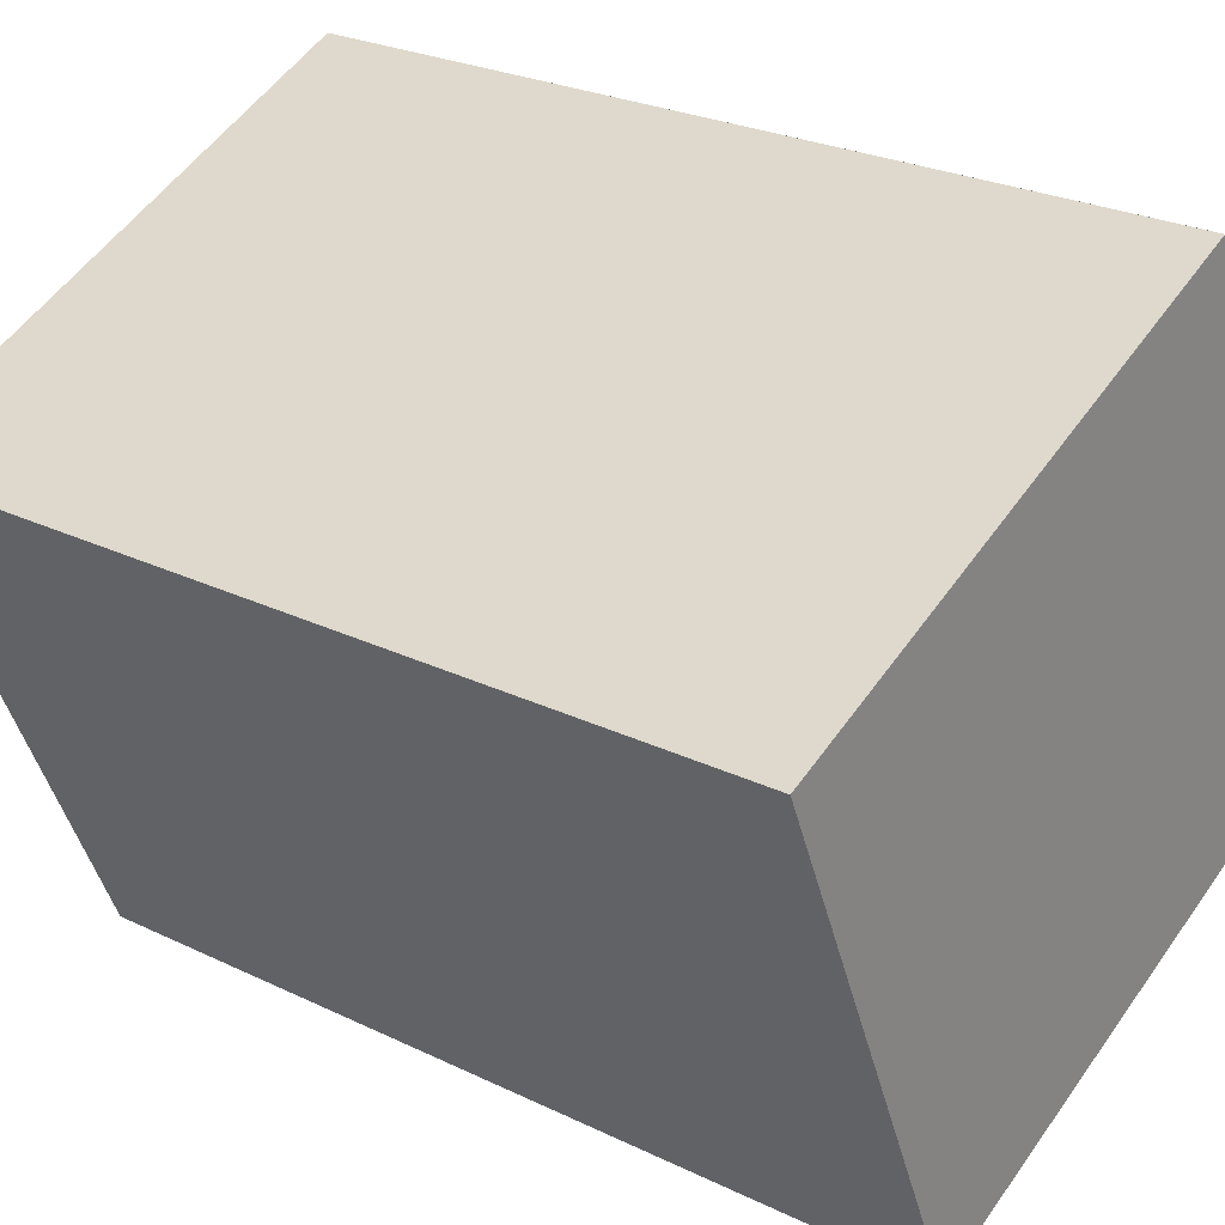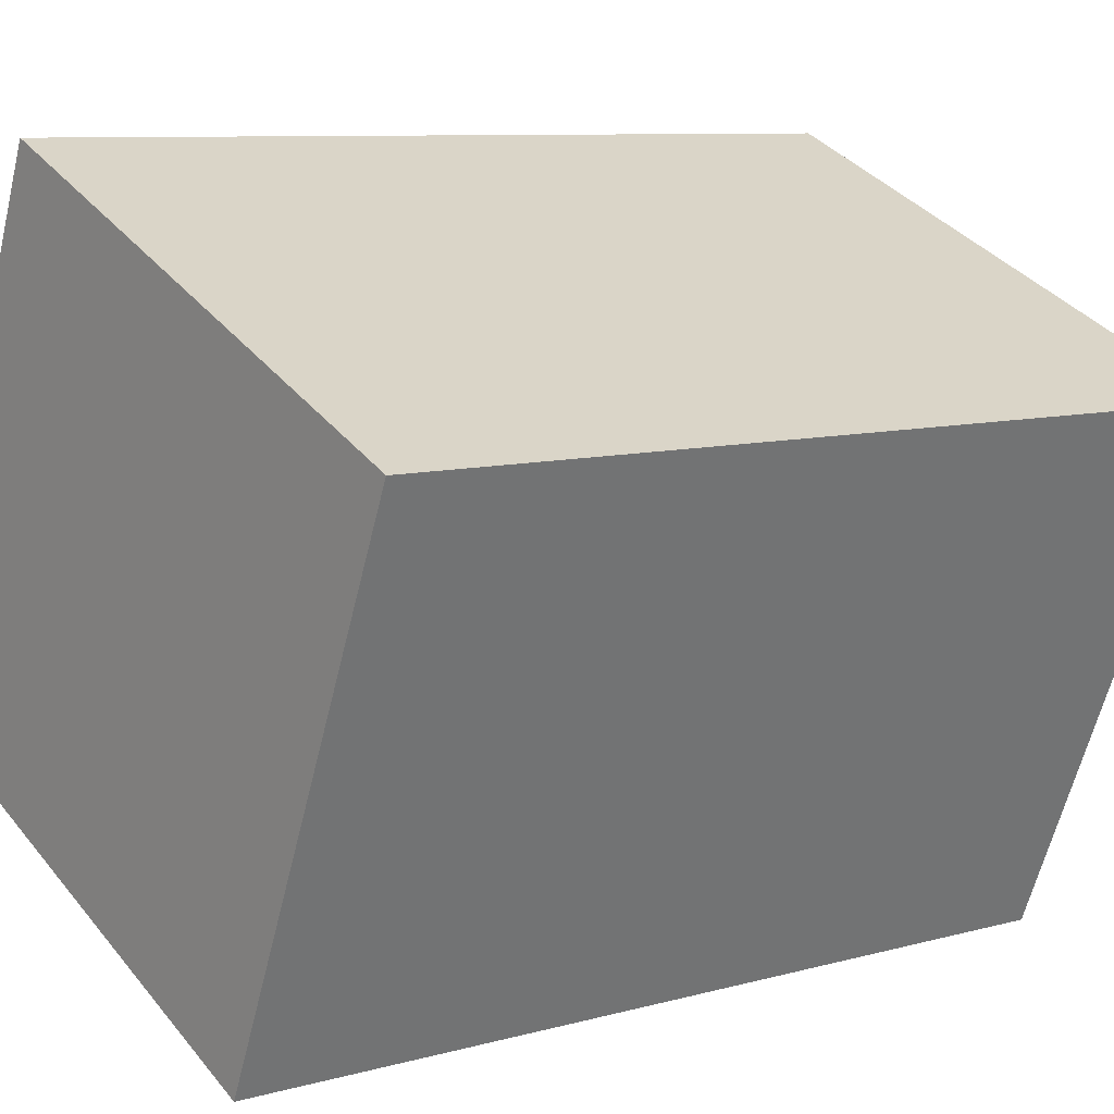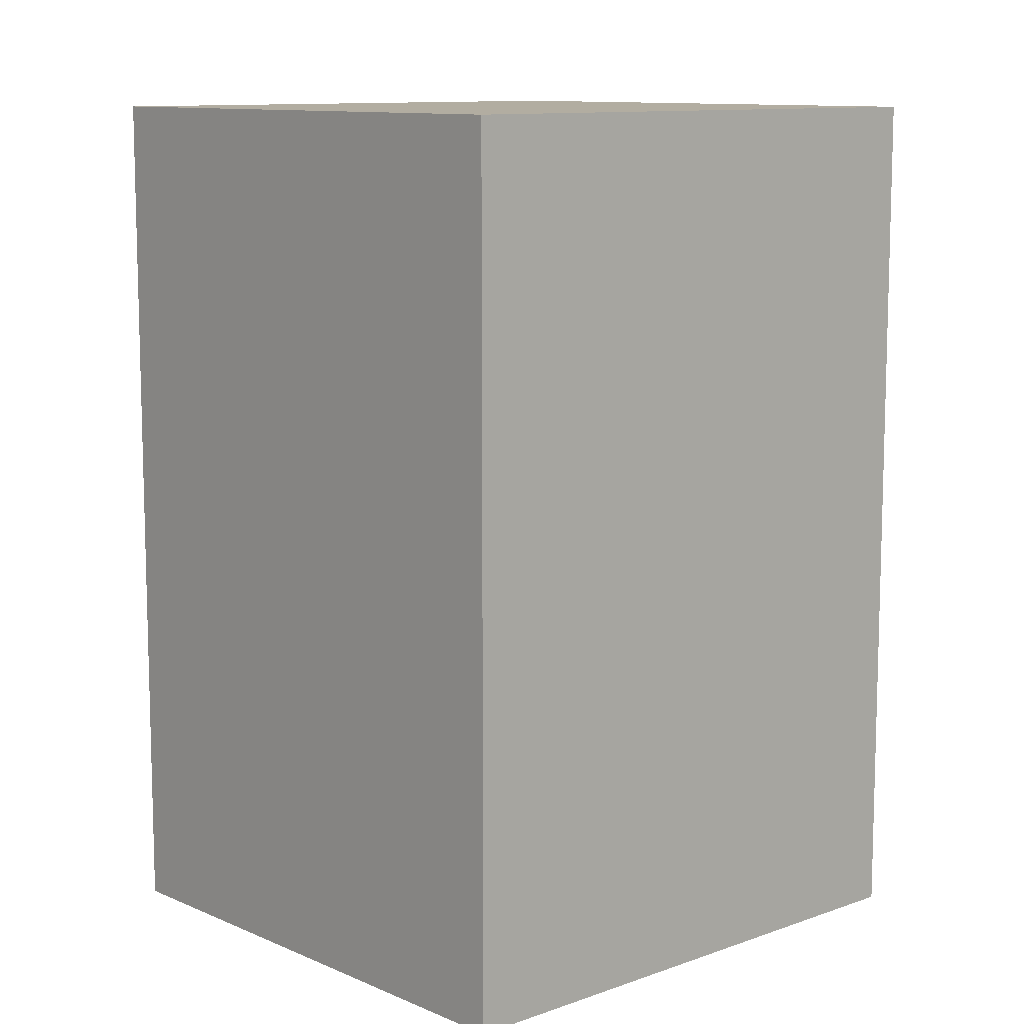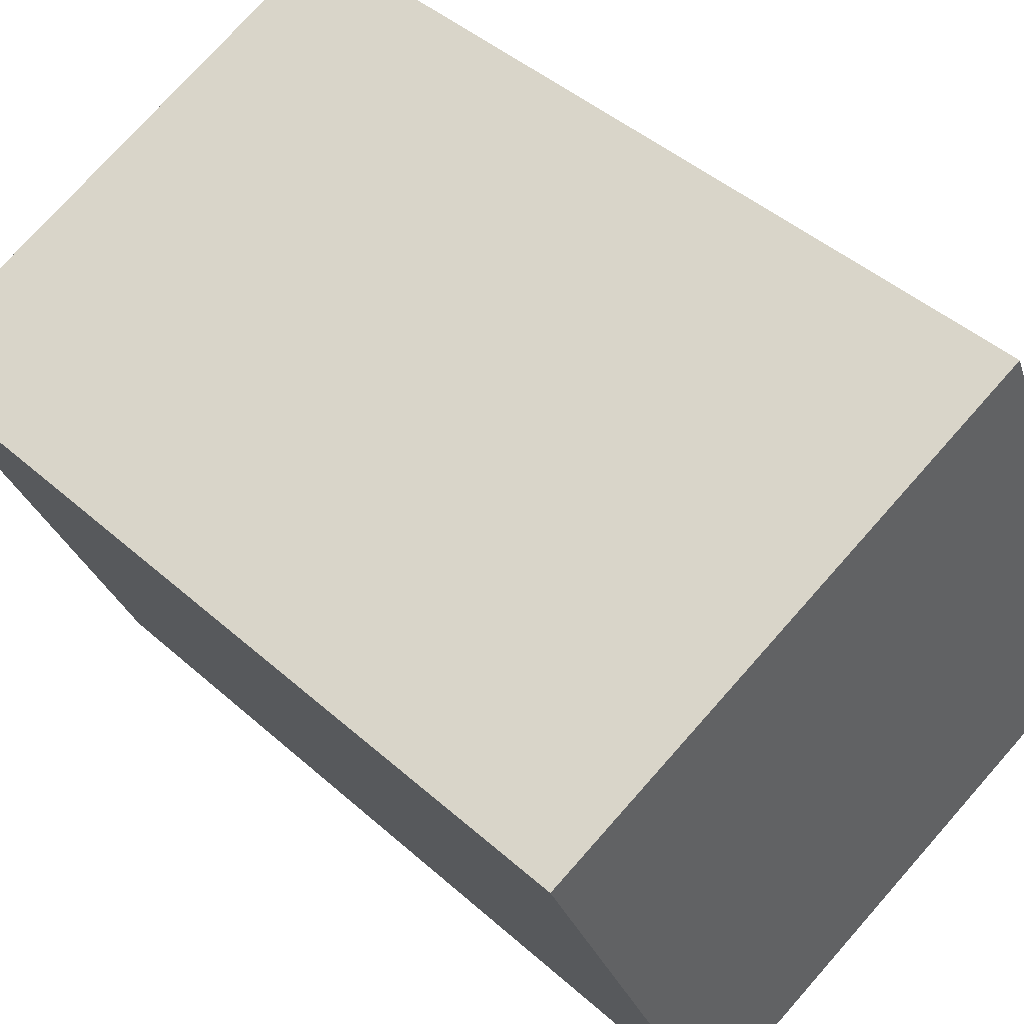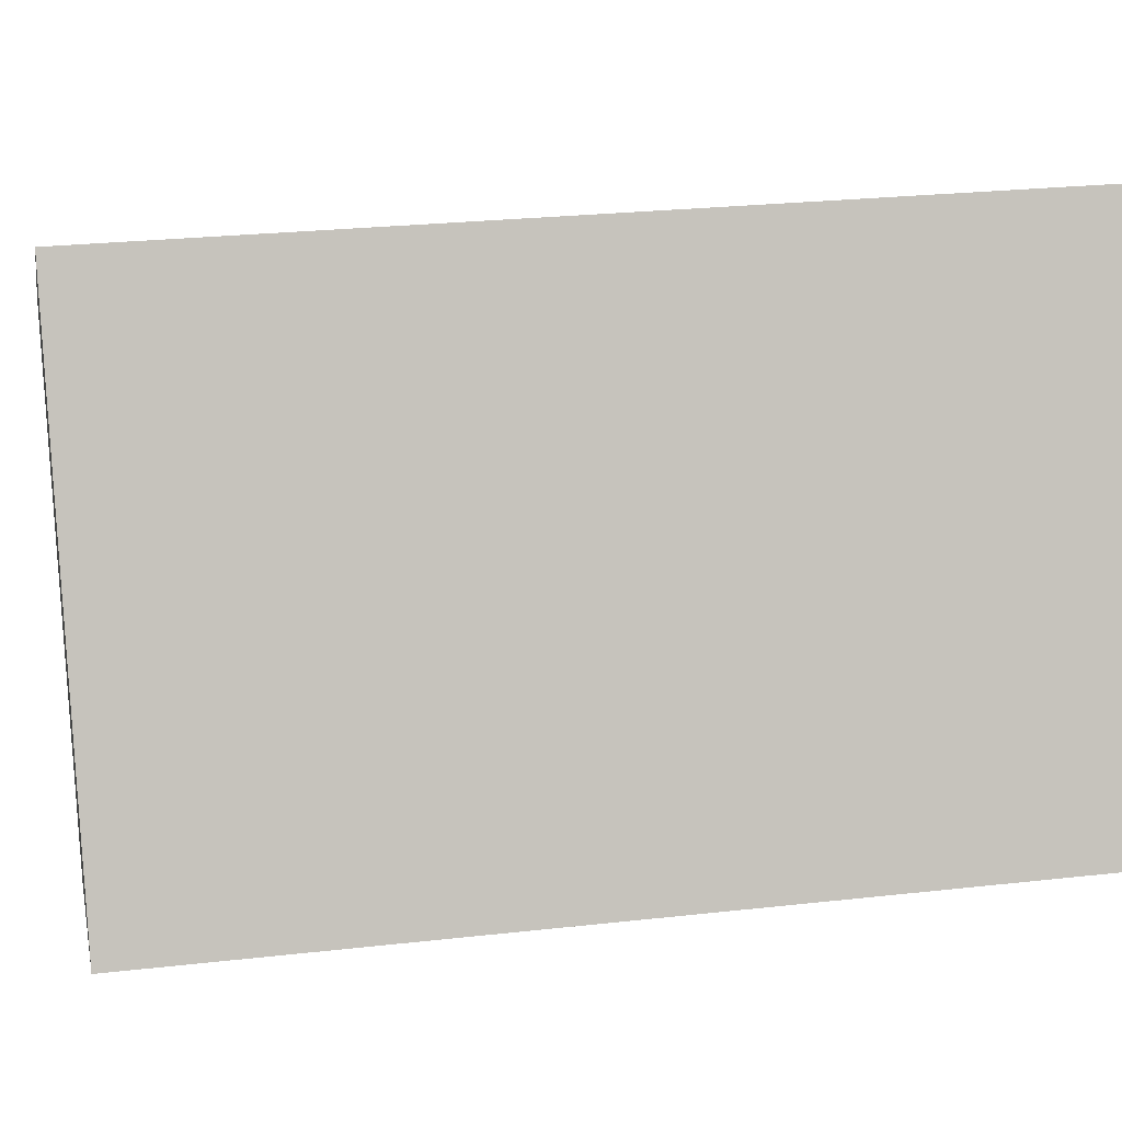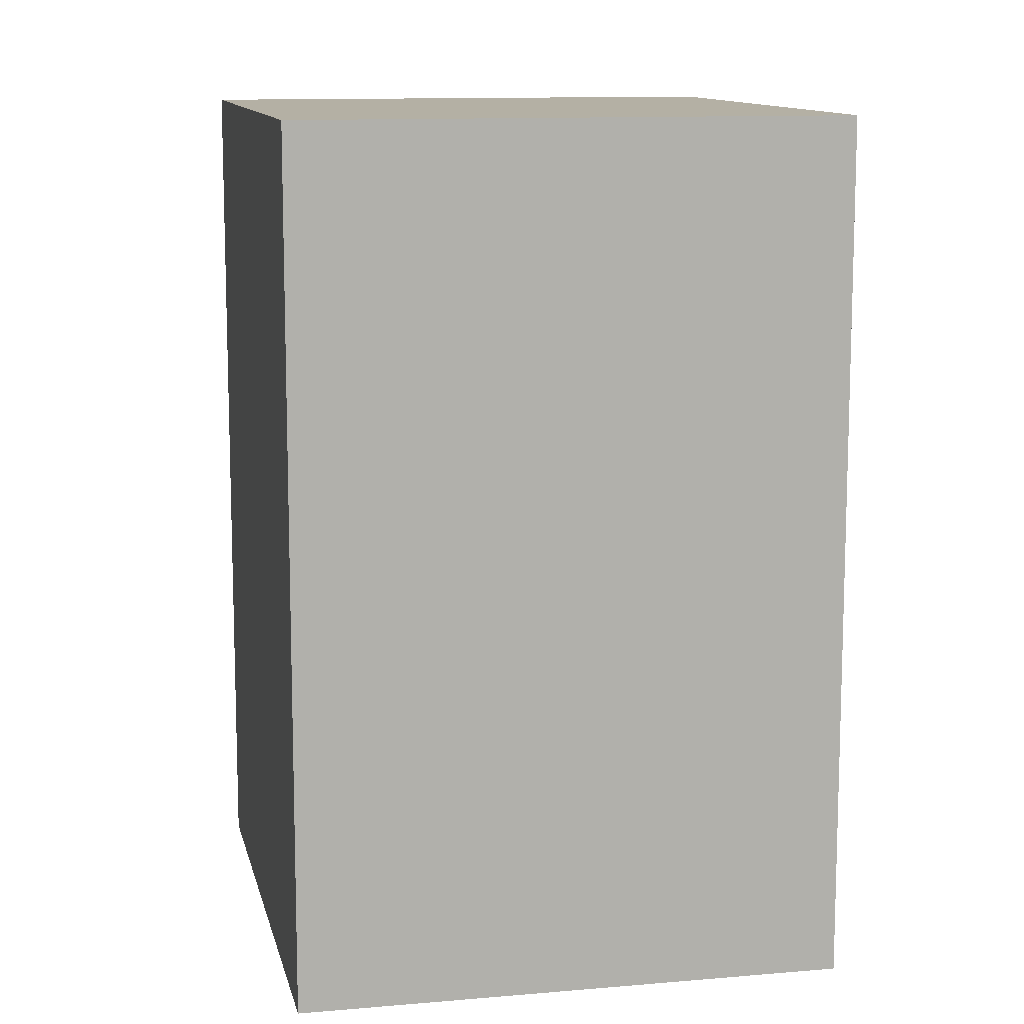
<metadata>
{"format":"obj","ext":"obj","renderer":"f3d","projection":"perspective","resolution":1024,"background":"white","views":[{"elev":25.5,"azim":-52.1,"up":"+Y"},{"elev":8.5,"azim":-127.3,"up":"+Y"},{"elev":10.5,"azim":-19.2,"up":"+Z"},{"elev":43.9,"azim":-43.8,"up":"+Y"},{"elev":24.6,"azim":79.4,"up":"+Y"},{"elev":11.5,"azim":101.1,"up":"+Z"}]}
</metadata>
<code>
v 2.798 -2.897 0.225
v 2.798 -2.897 0
v 2.742 -2.765 0.225
v 2.742 -2.765 0
v 2.742 -2.765 0.225
v 2.742 -2.765 0
v 2.88 -2.706 0.225
v 2.88 -2.706 0
v 2.88 -2.706 0.225
v 2.88 -2.706 0
v 2.936 -2.838 0.225
v 2.936 -2.838 0
v 2.936 -2.838 0.225
v 2.936 -2.838 0
v 2.798 -2.897 0.225
v 2.798 -2.897 0
v 2.798 -2.897 0.225
v 2.742 -2.765 0.225
v 2.88 -2.706 0.225
v 2.936 -2.838 0.225
v 2.798 -2.897 0
v 2.742 -2.765 0
v 2.88 -2.706 0
v 2.936 -2.838 0
f 1 3 4 2
f 5 7 8 6
f 9 11 12 10
f 13 15 16 14
f 18 17 20
f 20 19 18
f 22 24 21
f 24 22 23

</code>
